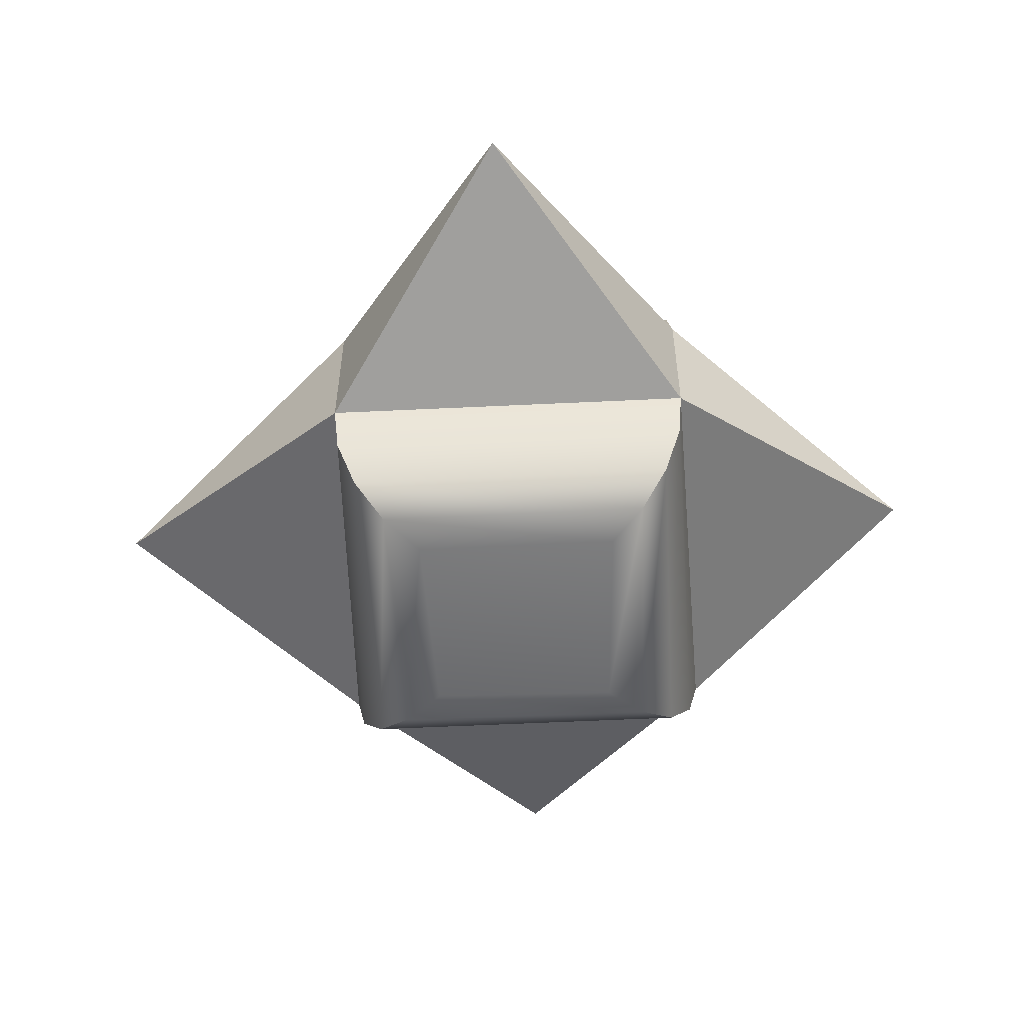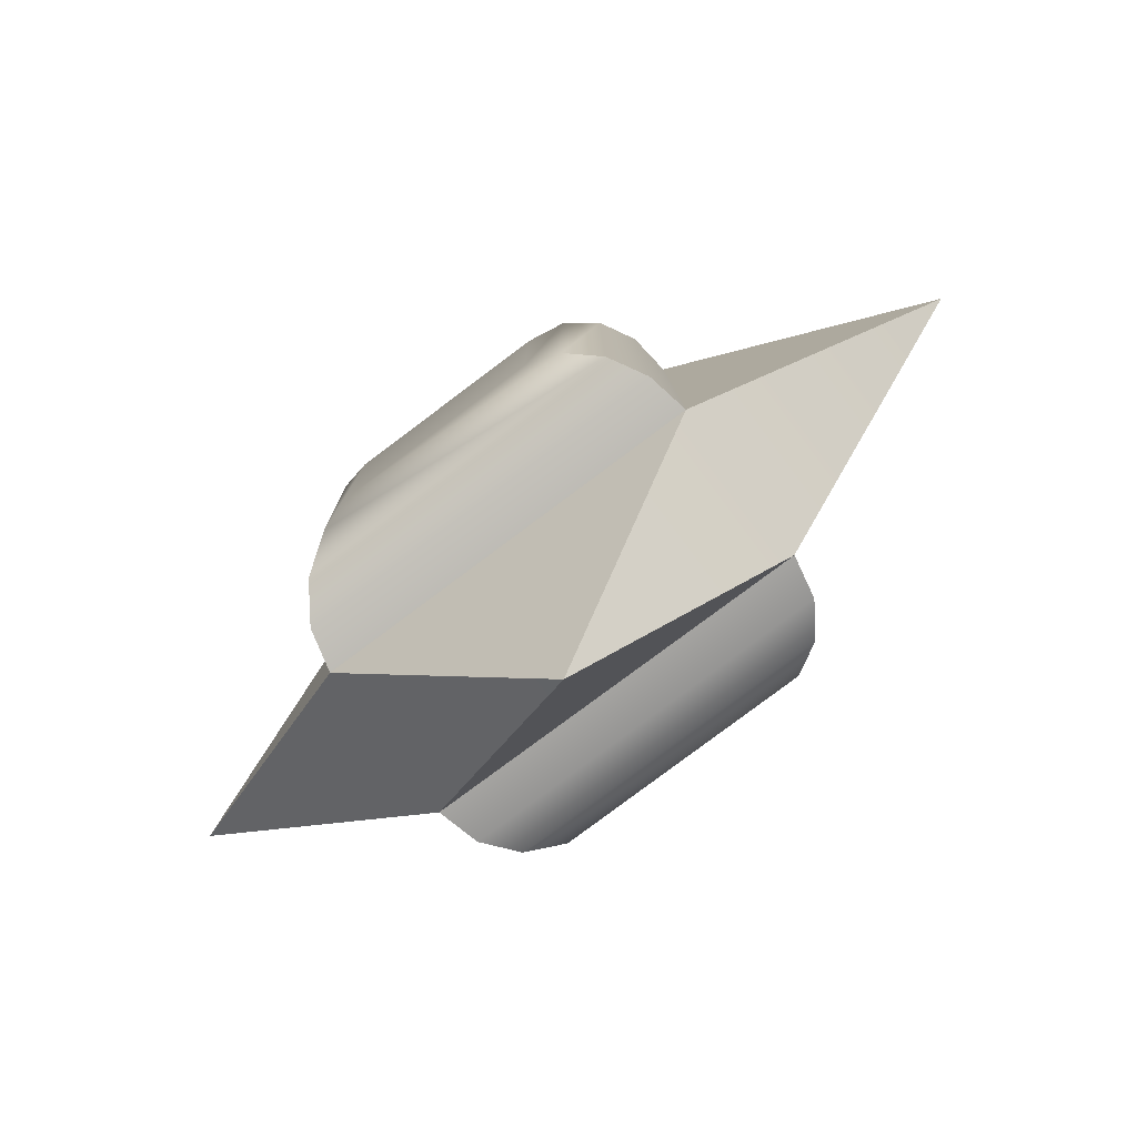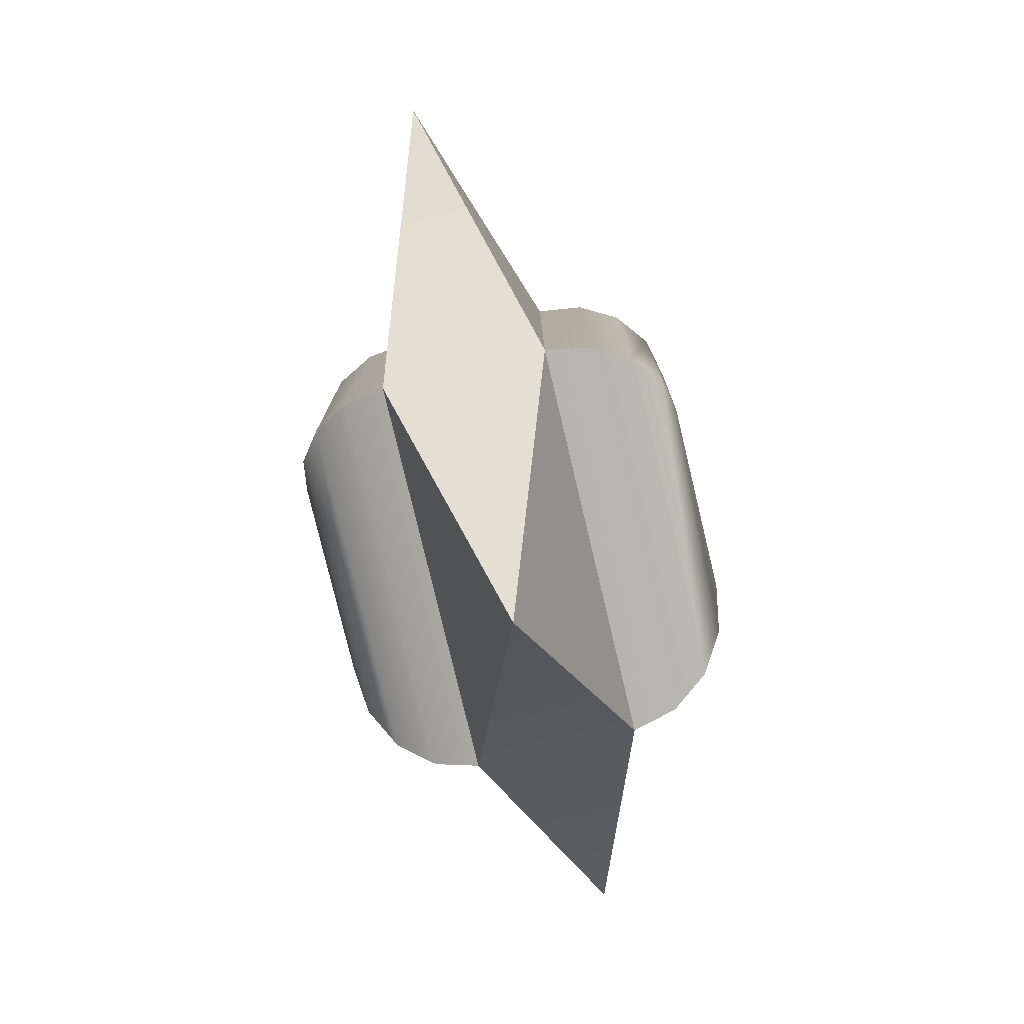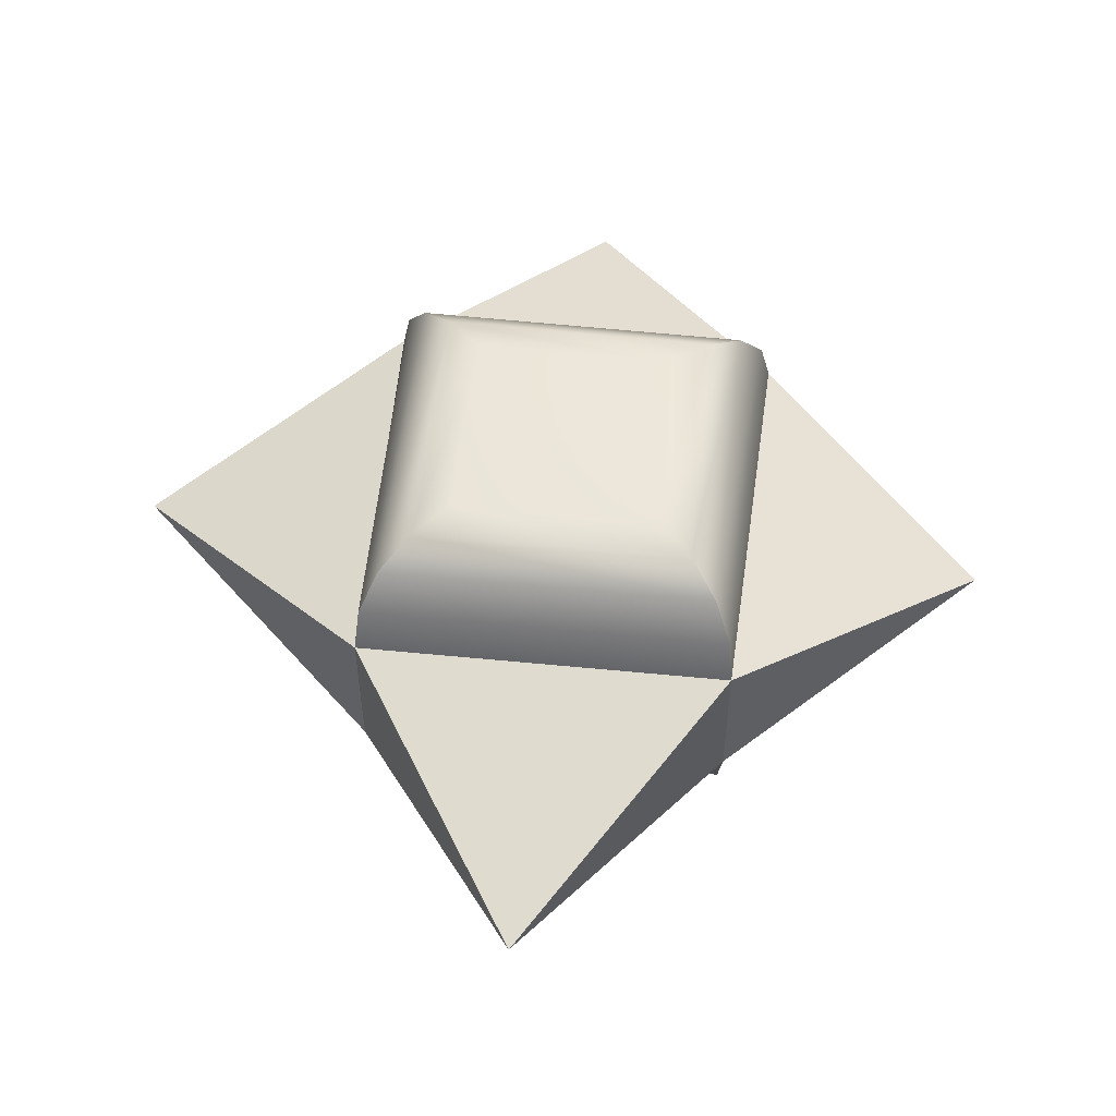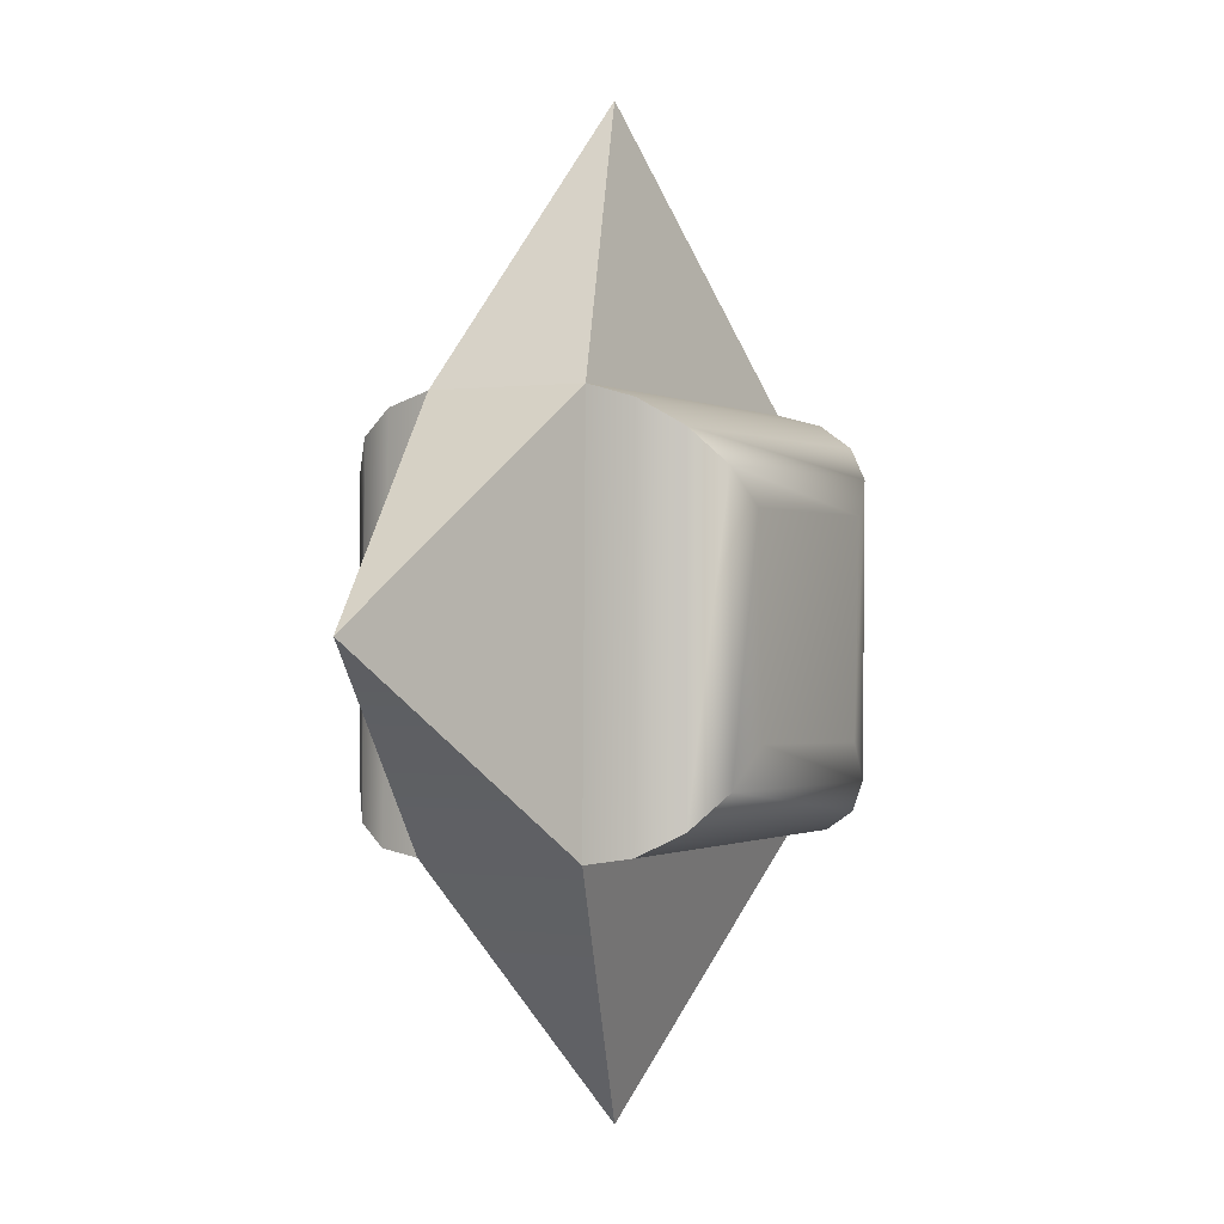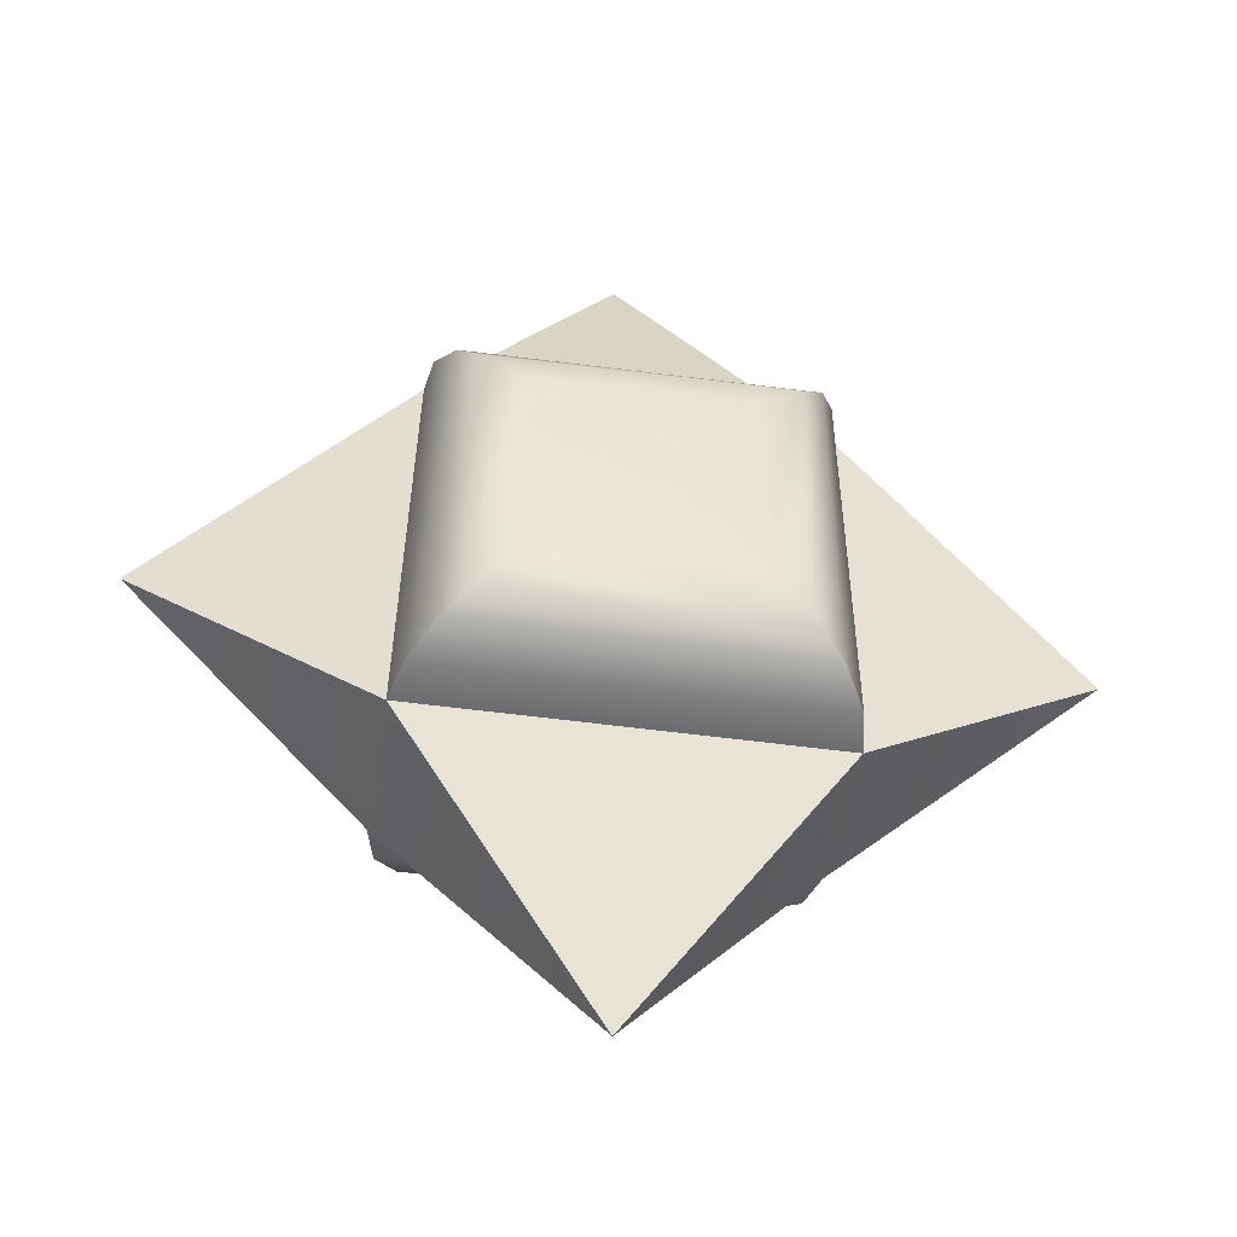
<metadata>
{"format":"obj","ext":"obj","renderer":"f3d","projection":"perspective","resolution":1024,"background":"white","views":[{"elev":-56.1,"azim":-176.9,"up":"+Z"},{"elev":-79.3,"azim":36.8,"up":"+Y"},{"elev":-78.3,"azim":103.4,"up":"+Y"},{"elev":53.8,"azim":-173.6,"up":"+Z"},{"elev":-0.3,"azim":119.1,"up":"+Y"},{"elev":-45.2,"azim":-9.1,"up":"+Y"}]}
</metadata>
<code>
g default
v 0 1.25 0
v -1.125 0 0
v 0 -1.144 0
v 1.15 0 0
v -0.277 0.277 -0.5
v -0.362 0.3659 -0.4766
v -0.4311 0.446 -0.4098
v -0.4742 0.5059 -0.3092
v -0.4853 0.5369 -0.189
v 0.2541 0.2778 -0.5
v 0.3478 0.3671 -0.4772
v 0.4236 0.4487 -0.412
v 0.4706 0.5109 -0.3138
v 0.4821 0.545 -0.1963
v -0.25 -0.25 -0.5
v -0.3473 -0.3452 -0.4774
v -0.4322 -0.4239 -0.4131
v -0.4919 -0.4744 -0.3166
v -0.5177 -0.4892 -0.2023
v 0.2374 -0.2374 -0.5
v 0.3387 -0.3375 -0.4775
v 0.4259 -0.4213 -0.4133
v 0.4858 -0.4761 -0.3171
v 0.5093 -0.4936 -0.2035
v -0.25 -0.25 0.5
v -0.3473 -0.3452 0.4785
v -0.432 -0.424 0.4172
v -0.4916 -0.4746 0.3253
v -0.517 -0.4896 0.2163
v 0.2561 -0.2561 0.5
v 0.3503 -0.3491 0.4785
v 0.4313 -0.4269 0.4173
v 0.487 -0.4777 0.3257
v 0.509 -0.4939 0.2174
v -0.2685 0.2685 0.5
v -0.3569 0.3607 0.4778
v -0.4287 0.4435 0.4143
v -0.4737 0.5051 0.3187
v -0.4854 0.5366 0.2044
v 0.2607 0.2846 0.5
v 0.3519 0.3713 0.478
v 0.4255 0.4507 0.4151
v 0.4711 0.5115 0.3202
v 0.4821 0.5451 0.2067
g pCube1
f 5 10 20 15
f 14 9 1
f 9 19 2
f 19 24 3
f 24 14 4
f 8 9 14 13
f 7 8 13 12
f 5 6 11 10
f 6 7 12 11
f 13 14 24 23
f 12 13 23 22
f 10 11 21 20
f 11 12 22 21
f 9 8 18 19
f 8 7 17 18
f 7 6 16 17
f 6 5 15 16
f 19 18 23 24
f 18 17 22 23
f 17 16 21 22
f 16 15 20 21
f 25 30 40 35
f 39 44 1
f 29 39 2
f 34 29 3
f 44 34 4
f 44 14 1
f 9 39 1
f 19 29 2
f 39 9 2
f 24 34 3
f 29 19 3
f 34 24 4
f 14 44 4
f 28 29 34 33
f 27 28 33 32
f 25 26 31 30
f 26 27 32 31
f 33 34 44 43
f 32 33 43 42
f 30 31 41 40
f 31 32 42 41
f 29 28 38 39
f 28 27 37 38
f 27 26 36 37
f 26 25 35 36
f 39 38 43 44
f 38 37 42 43
f 37 36 41 42
f 36 35 40 41

</code>
